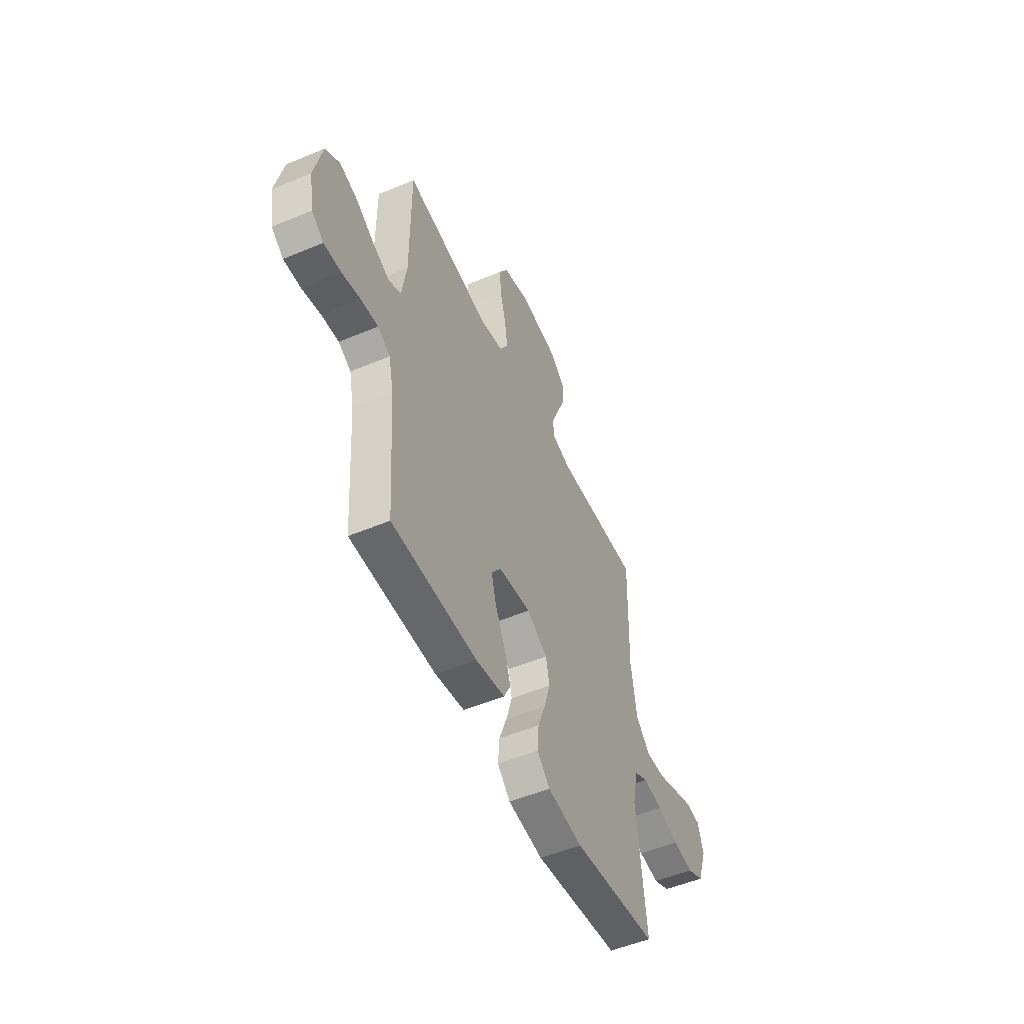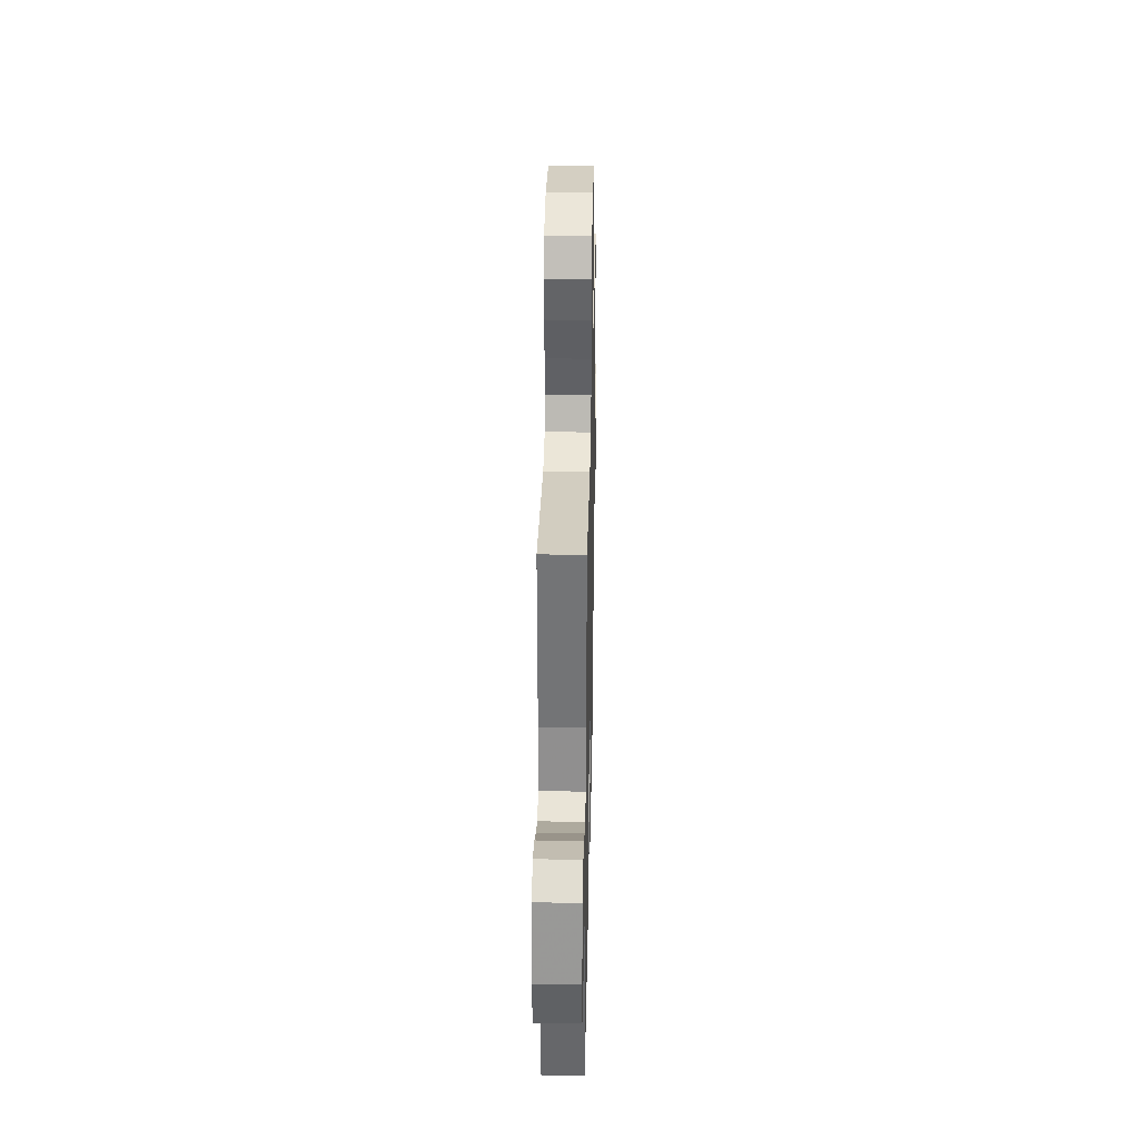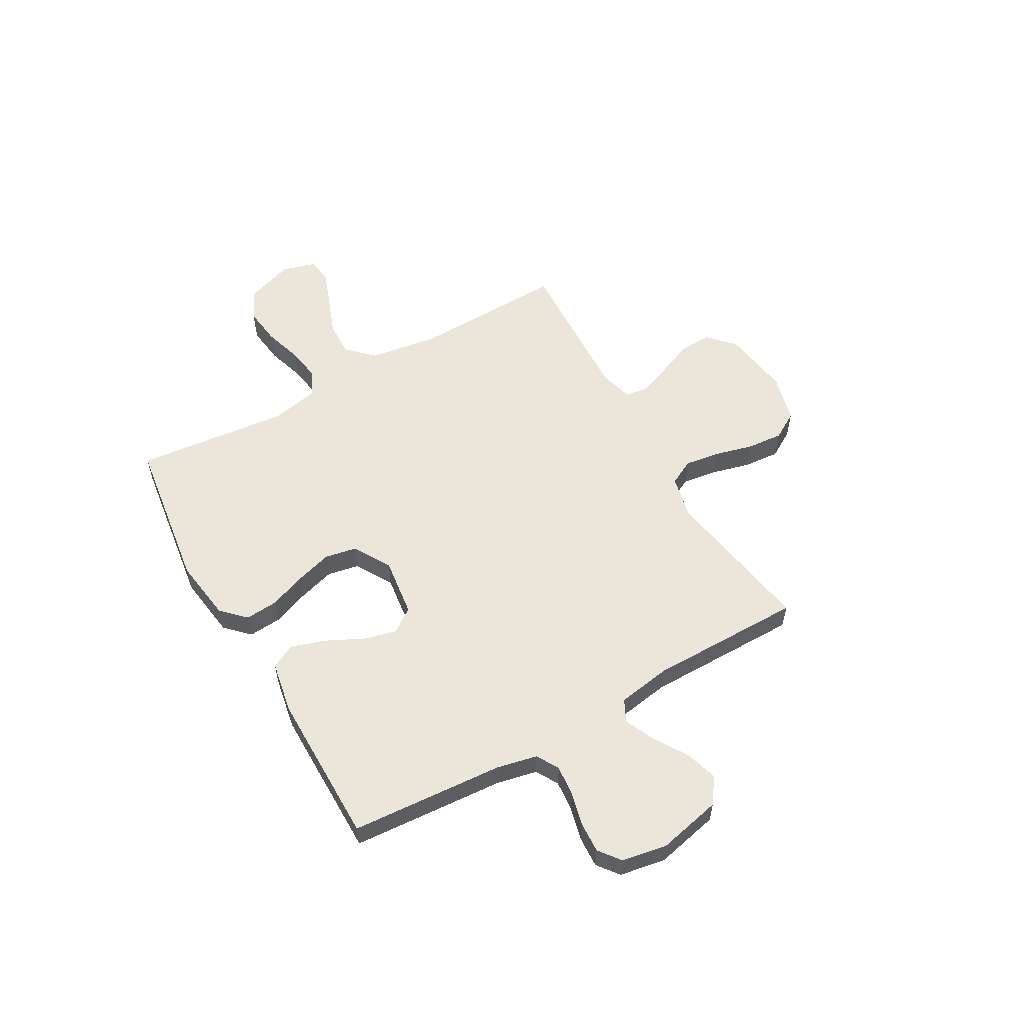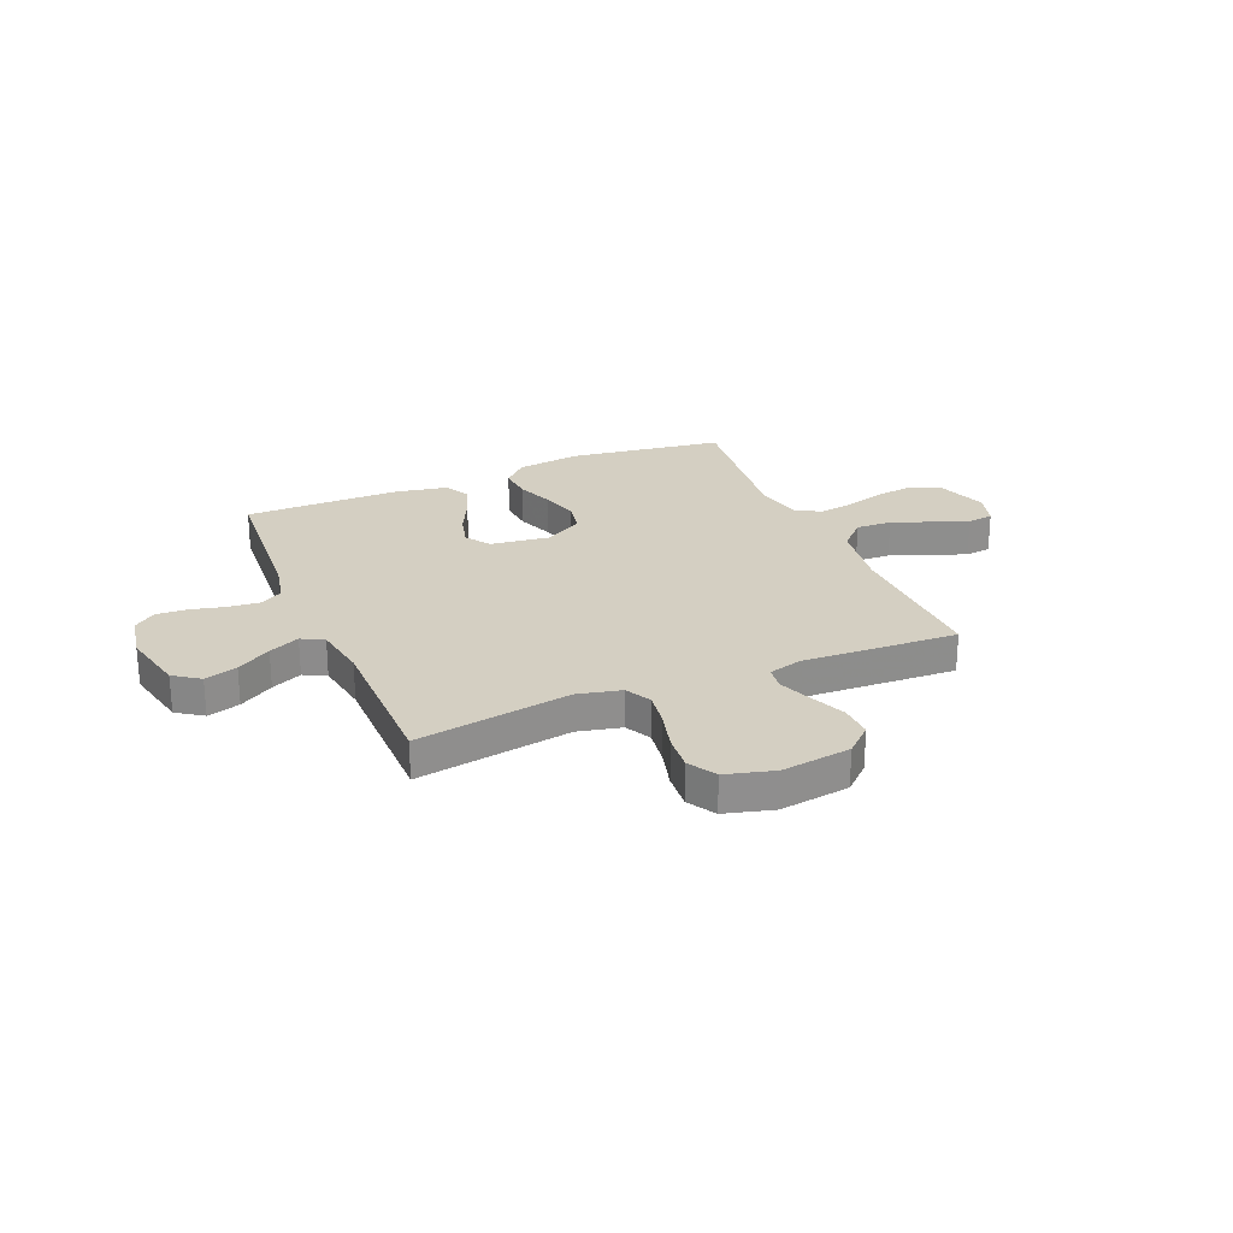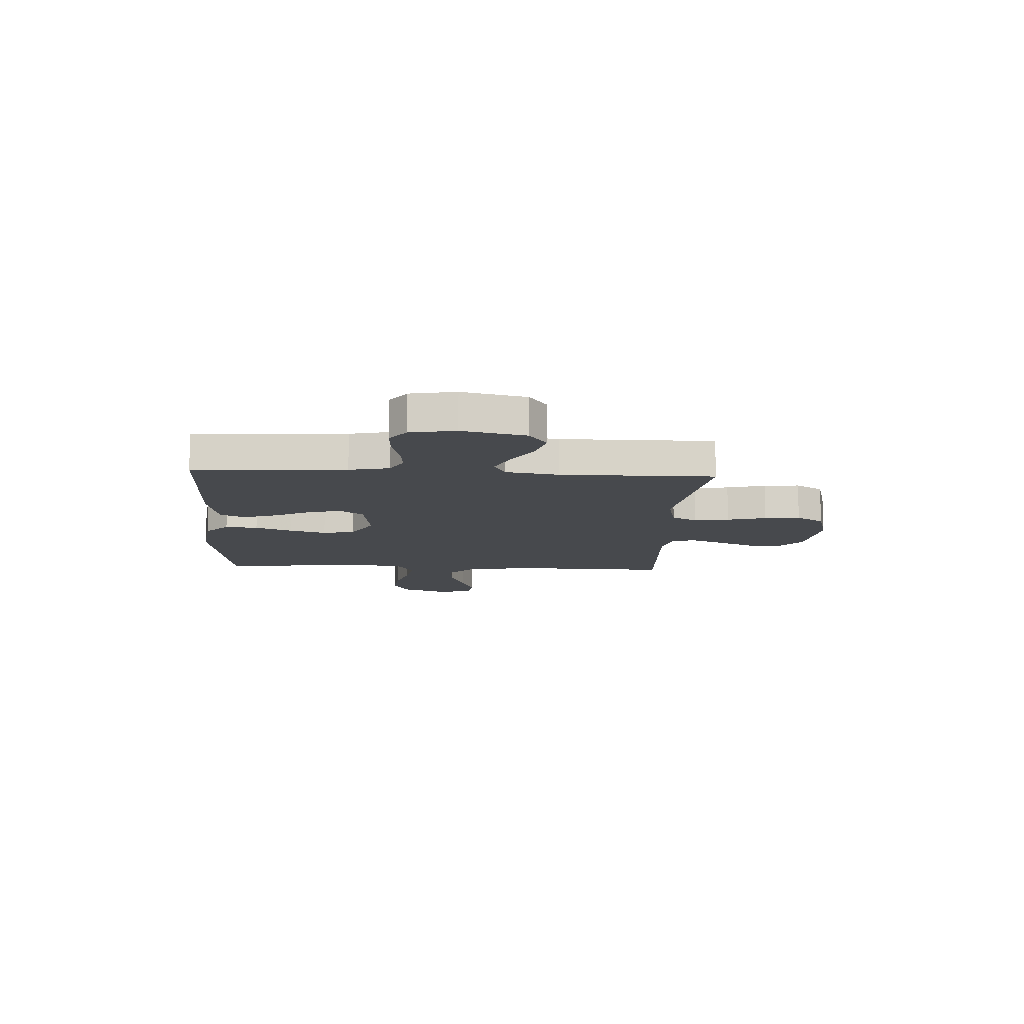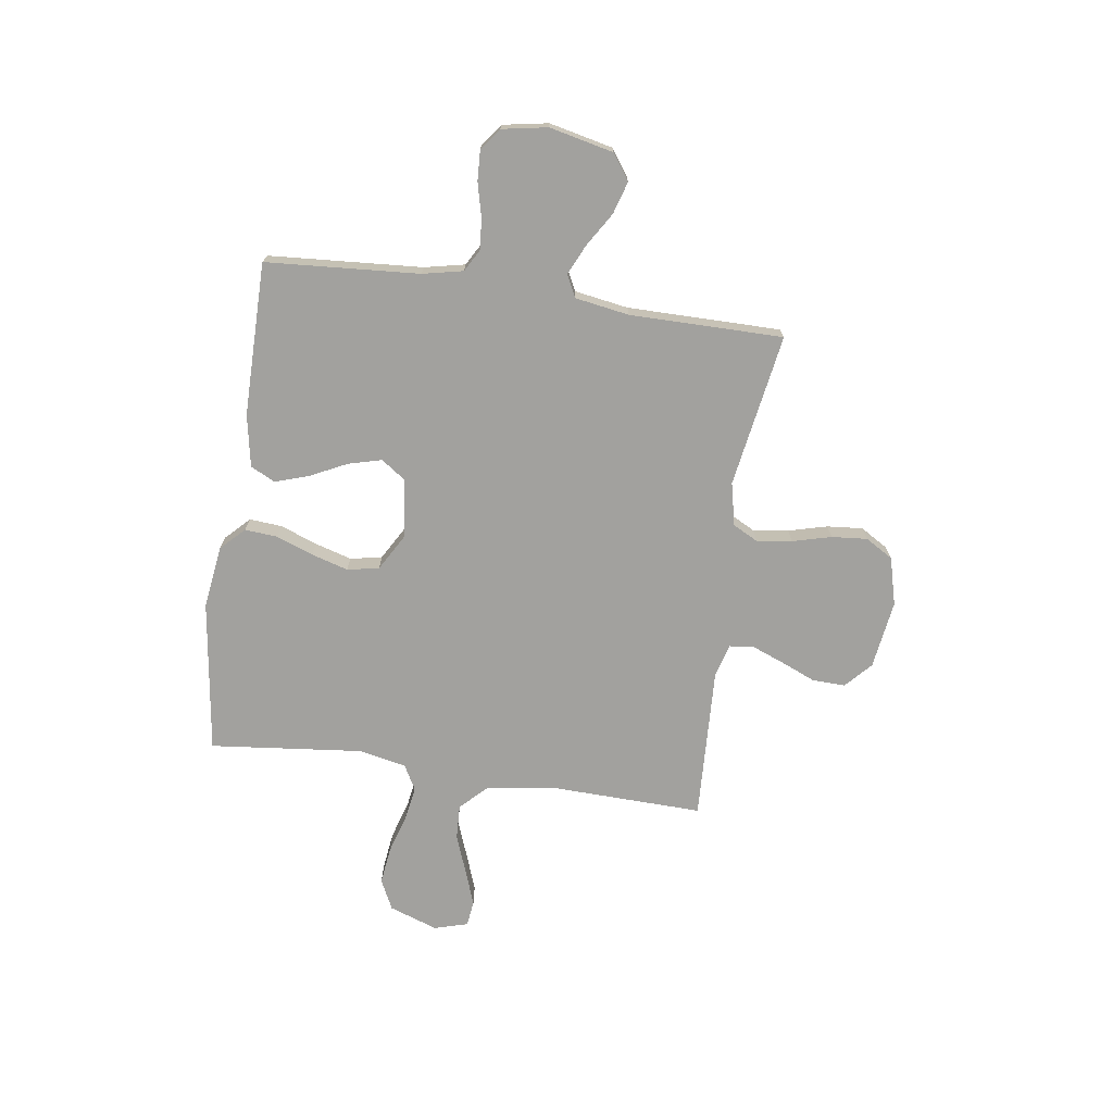
<metadata>
{"format":"obj","ext":"obj","renderer":"f3d","projection":"perspective","resolution":1024,"background":"white","views":[{"elev":-52.1,"azim":-65.6,"up":"+Z"},{"elev":33.7,"azim":-88.8,"up":"+Z"},{"elev":56.4,"azim":-119.7,"up":"+Y"},{"elev":25.4,"azim":-22.8,"up":"+Y"},{"elev":-12.0,"azim":-92.9,"up":"+Y"},{"elev":-72.0,"azim":-98.3,"up":"+Y"}]}
</metadata>
<code>
v -0.5 0.07 0.5
v -0.2 0.07 0.451
v -0.116 0.07 0.47
v -0.09 0.07 0.52
v -0.1 0.07 0.588
v -0.12 0.07 0.664
v -0.126 0.07 0.734
v -0.094 0.07 0.788
v 0 0.07 0.813
v 0.134 0.07 0.794
v 0.185 0.07 0.747
v 0.183 0.07 0.683
v 0.154 0.07 0.614
v 0.129 0.07 0.55
v 0.135 0.07 0.504
v 0.2 0.07 0.486
v 0.5 0.07 0.5
v 0.492 0.07 0.2
v 0.512 0.07 0.066
v 0.562 0.07 0.015
v 0.631 0.07 0.018
v 0.707 0.07 0.047
v 0.776 0.07 0.072
v 0.826 0.07 0.066
v 0.845 0.07 0
v 0.812 0.07 -0.095
v 0.753 0.07 -0.124
v 0.68 0.07 -0.115
v 0.604 0.07 -0.092
v 0.536 0.07 -0.081
v 0.487 0.07 -0.108
v 0.468 0.07 -0.2
v 0.5 0.07 -0.5
v 0.2 0.07 -0.542
v 0.077 0.07 -0.525
v 0.032 0.07 -0.48
v 0.037 0.07 -0.416
v 0.064 0.07 -0.344
v 0.085 0.07 -0.272
v 0.073 0.07 -0.21
v 0 0.07 -0.168
v -0.115 0.07 -0.183
v -0.148 0.07 -0.23
v -0.131 0.07 -0.295
v -0.096 0.07 -0.366
v -0.074 0.07 -0.433
v -0.098 0.07 -0.481
v -0.2 0.07 -0.5
v -0.5 0.07 -0.5
v -0.521 0.07 -0.2
v -0.538 0.07 -0.121
v -0.582 0.07 -0.096
v -0.643 0.07 -0.102
v -0.708 0.07 -0.118
v -0.768 0.07 -0.121
v -0.81 0.07 -0.089
v -0.826 0.07 0
v -0.798 0.07 0.125
v -0.748 0.07 0.16
v -0.685 0.07 0.141
v -0.619 0.07 0.1
v -0.56 0.07 0.073
v -0.517 0.07 0.095
v -0.5 0.07 0.2
v -0.5 0 0.5
v -0.2 0 0.451
v -0.116 0 0.47
v -0.09 0 0.52
v -0.1 0 0.588
v -0.12 0 0.664
v -0.126 0 0.734
v -0.094 0 0.788
v 0 0 0.813
v 0.134 0 0.794
v 0.185 0 0.747
v 0.183 0 0.683
v 0.154 0 0.614
v 0.129 0 0.55
v 0.135 0 0.504
v 0.2 0 0.486
v 0.5 0 0.5
v 0.492 0 0.2
v 0.512 0 0.066
v 0.562 0 0.015
v 0.631 0 0.018
v 0.707 0 0.047
v 0.776 0 0.072
v 0.826 0 0.066
v 0.845 0 0
v 0.812 0 -0.095
v 0.753 0 -0.124
v 0.68 0 -0.115
v 0.604 0 -0.092
v 0.536 0 -0.081
v 0.487 0 -0.108
v 0.468 0 -0.2
v 0.5 0 -0.5
v 0.2 0 -0.542
v 0.077 0 -0.525
v 0.032 0 -0.48
v 0.037 0 -0.416
v 0.064 0 -0.344
v 0.085 0 -0.272
v 0.073 0 -0.21
v 0 0 -0.168
v -0.115 0 -0.183
v -0.148 0 -0.23
v -0.131 0 -0.295
v -0.096 0 -0.366
v -0.074 0 -0.433
v -0.098 0 -0.481
v -0.2 0 -0.5
v -0.5 0 -0.5
v -0.521 0 -0.2
v -0.538 0 -0.121
v -0.582 0 -0.096
v -0.643 0 -0.102
v -0.708 0 -0.118
v -0.768 0 -0.121
v -0.81 0 -0.089
v -0.826 0 0
v -0.798 0 0.125
v -0.748 0 0.16
v -0.685 0 0.141
v -0.619 0 0.1
v -0.56 0 0.073
v -0.517 0 0.095
v -0.5 0 0.2
f 58 59 60 61
f 58 61 62
f 57 58 62
f 56 57 62
f 53 54 55 56
f 52 53 56 62
f 51 52 62 63
f 47 48 49 50
f 44 45 46 47
f 43 44 47 50
f 42 43 50 51
f 35 36 37 38
f 35 38 39
f 32 33 34 35
f 31 32 35 39
f 30 31 39 40
f 26 27 28 29
f 26 29 30
f 25 26 30
f 24 25 30
f 21 22 23 24
f 21 24 30 40
f 16 17 18
f 15 16 18 19
f 10 11 12 13
f 10 13 14
f 9 10 14
f 8 9 14 15
f 5 6 7 8
f 4 5 8 15
f 64 1 2
f 64 2 3
f 63 64 3
f 41 42 51 63
f 41 63 3
f 20 21 40 41
f 19 20 41 3
f 3 4 15 19
f 125 124 123 122
f 126 125 122
f 126 122 121
f 126 121 120
f 120 119 118 117
f 126 120 117 116
f 127 126 116 115
f 114 113 112 111
f 111 110 109 108
f 114 111 108 107
f 115 114 107 106
f 102 101 100 99
f 103 102 99
f 99 98 97 96
f 103 99 96 95
f 104 103 95 94
f 93 92 91 90
f 94 93 90
f 94 90 89
f 94 89 88
f 88 87 86 85
f 104 94 88 85
f 82 81 80
f 83 82 80 79
f 77 76 75 74
f 78 77 74
f 78 74 73
f 79 78 73 72
f 72 71 70 69
f 79 72 69 68
f 66 65 128
f 67 66 128
f 67 128 127
f 127 115 106 105
f 67 127 105
f 105 104 85 84
f 67 105 84 83
f 83 79 68 67
f 1 65 66 2
f 2 66 67 3
f 3 67 68 4
f 4 68 69 5
f 5 69 70 6
f 6 70 71 7
f 7 71 72 8
f 8 72 73 9
f 9 73 74 10
f 10 74 75 11
f 11 75 76 12
f 12 76 77 13
f 13 77 78 14
f 14 78 79 15
f 15 79 80 16
f 16 80 81 17
f 17 81 82 18
f 18 82 83 19
f 19 83 84 20
f 20 84 85 21
f 21 85 86 22
f 22 86 87 23
f 23 87 88 24
f 24 88 89 25
f 25 89 90 26
f 26 90 91 27
f 27 91 92 28
f 28 92 93 29
f 29 93 94 30
f 30 94 95 31
f 31 95 96 32
f 32 96 97 33
f 33 97 98 34
f 34 98 99 35
f 35 99 100 36
f 36 100 101 37
f 37 101 102 38
f 38 102 103 39
f 39 103 104 40
f 40 104 105 41
f 41 105 106 42
f 42 106 107 43
f 43 107 108 44
f 44 108 109 45
f 45 109 110 46
f 46 110 111 47
f 47 111 112 48
f 48 112 113 49
f 49 113 114 50
f 50 114 115 51
f 51 115 116 52
f 52 116 117 53
f 53 117 118 54
f 54 118 119 55
f 55 119 120 56
f 56 120 121 57
f 57 121 122 58
f 58 122 123 59
f 59 123 124 60
f 60 124 125 61
f 61 125 126 62
f 62 126 127 63
f 63 127 128 64
f 64 128 65 1

</code>
